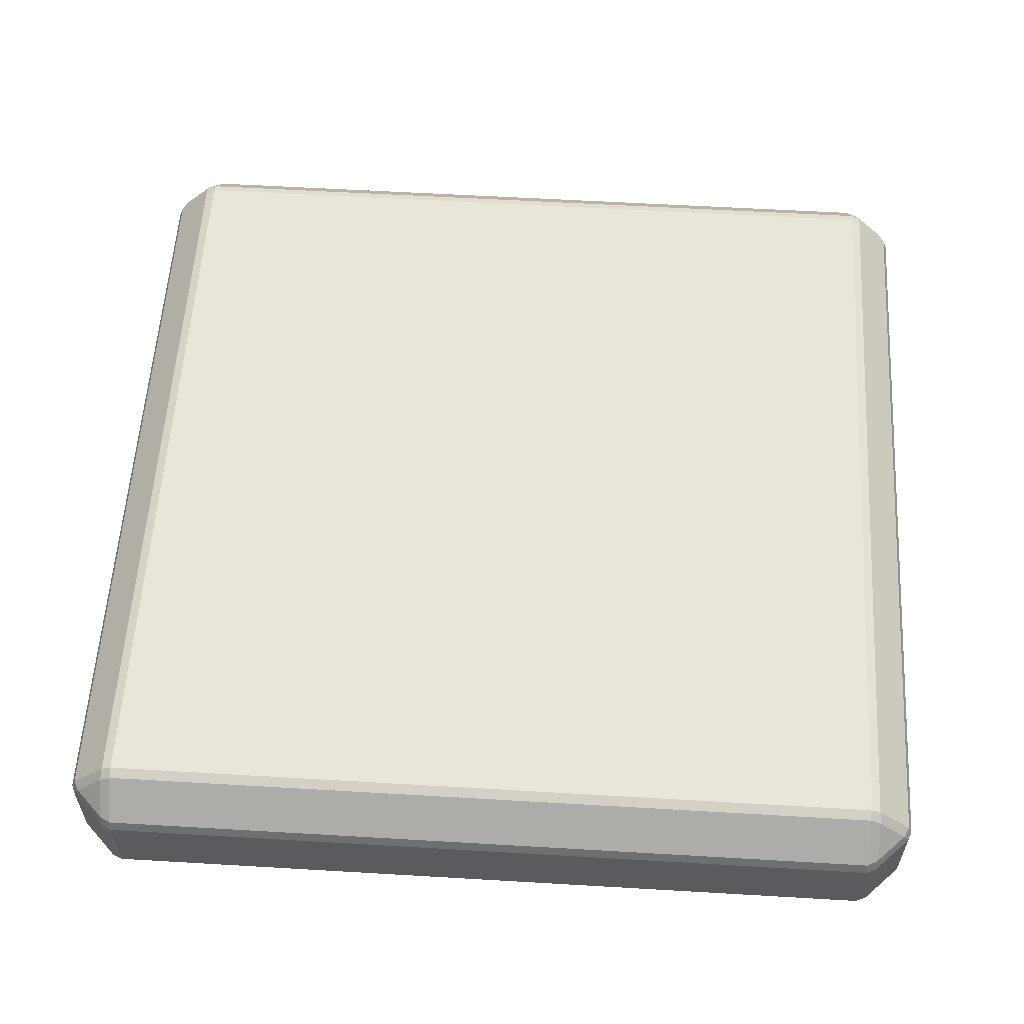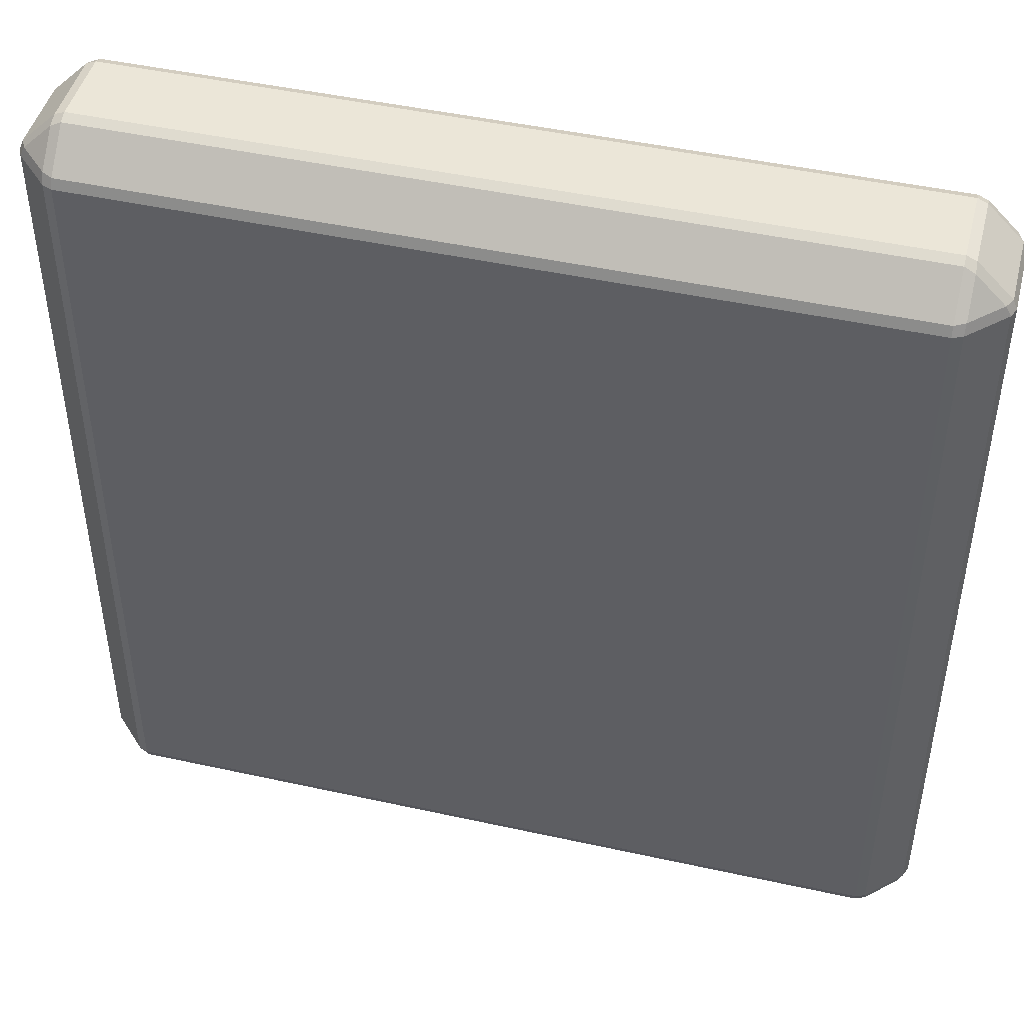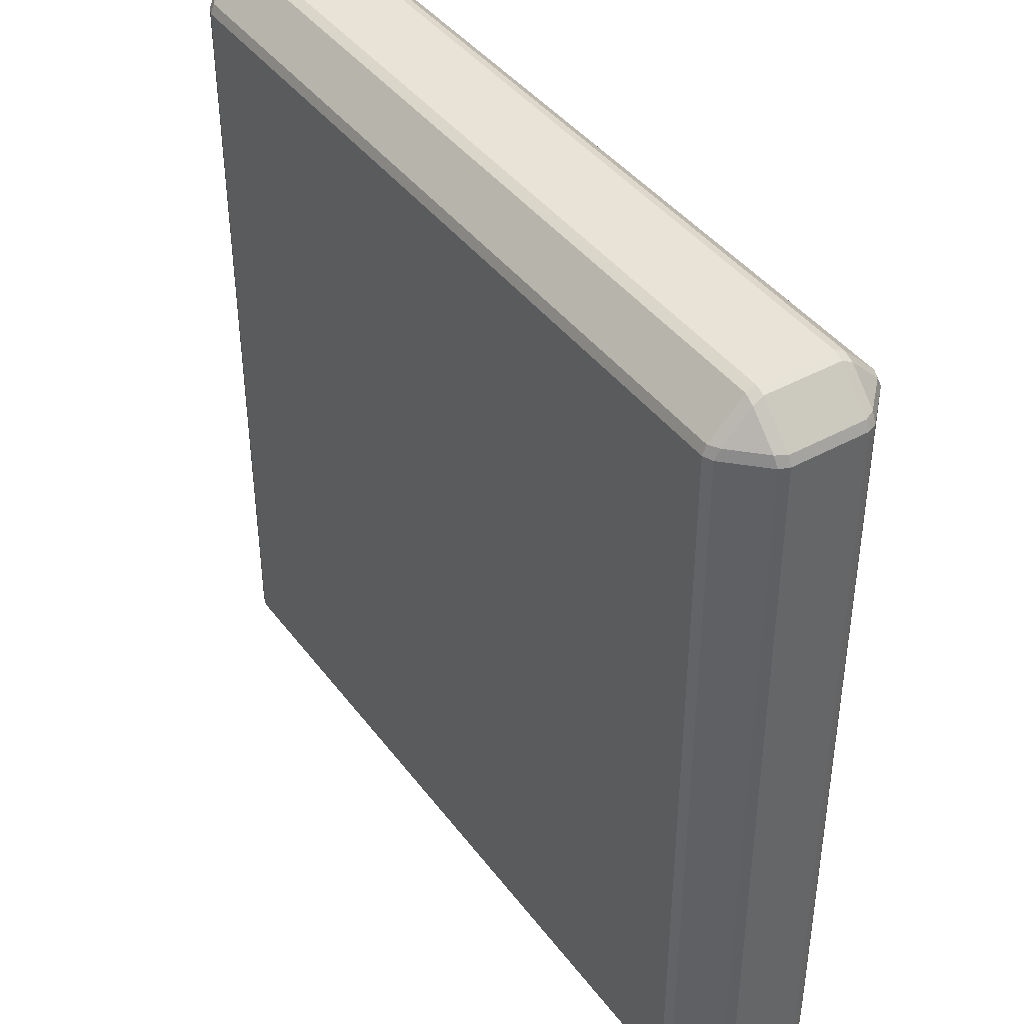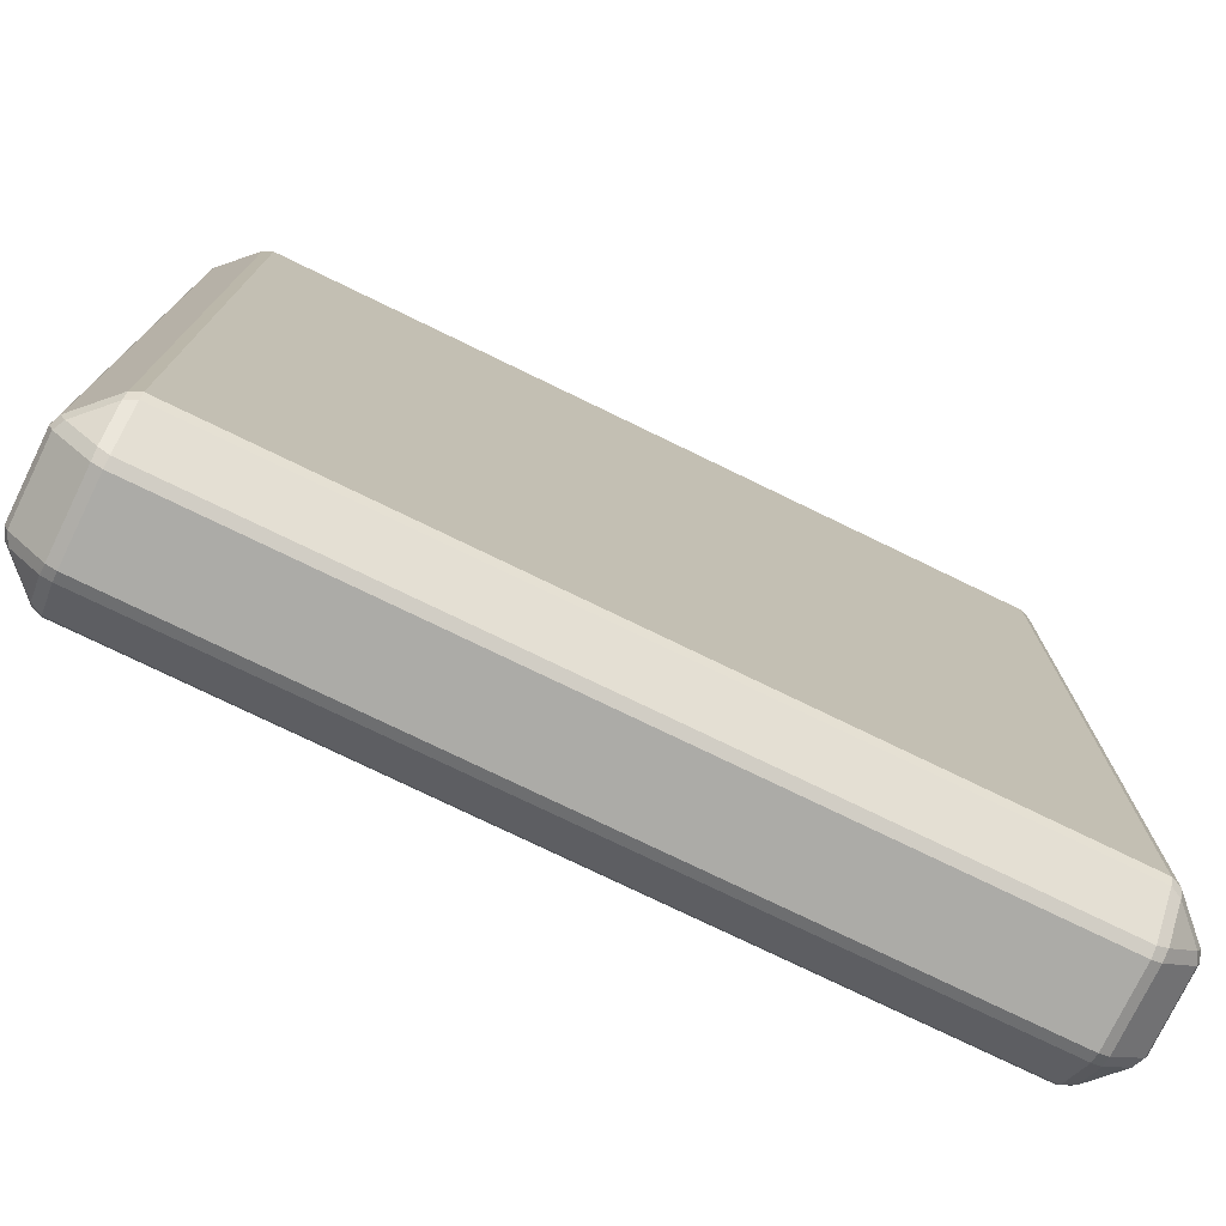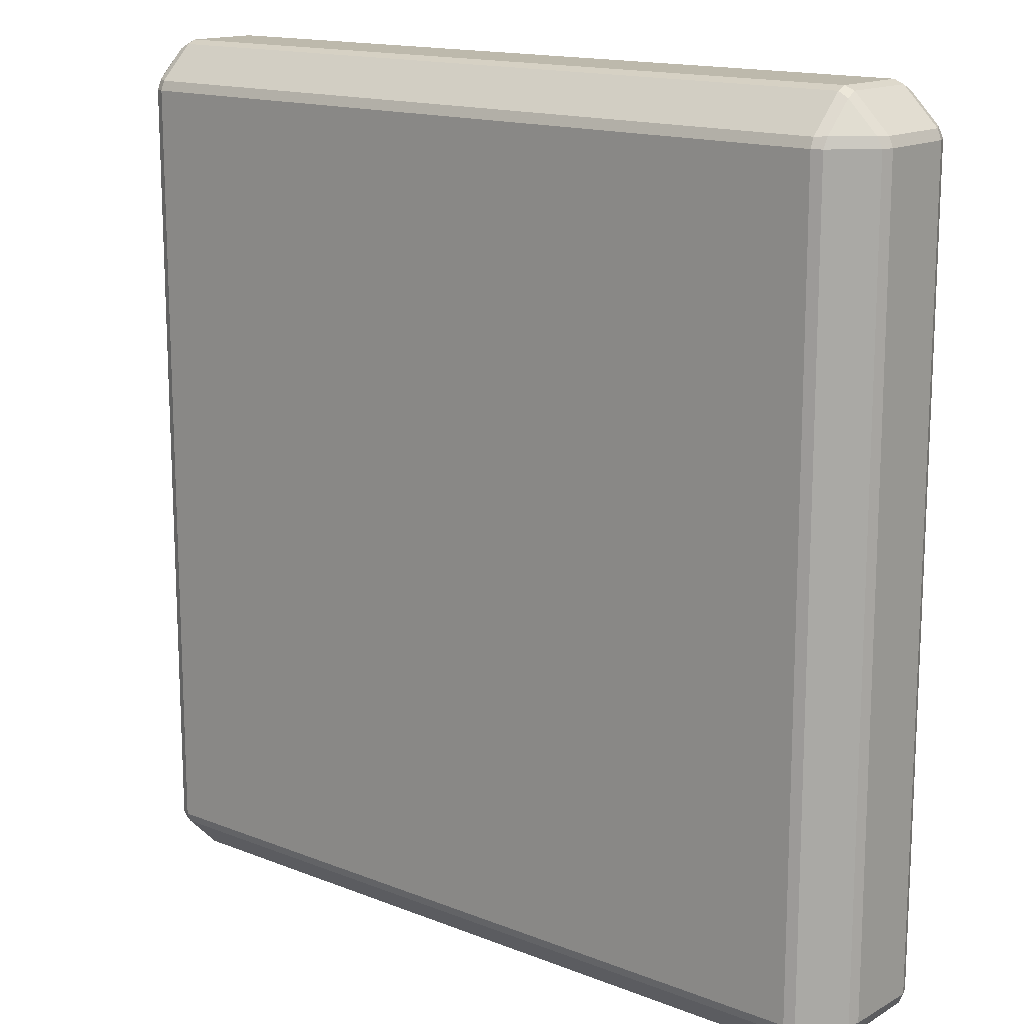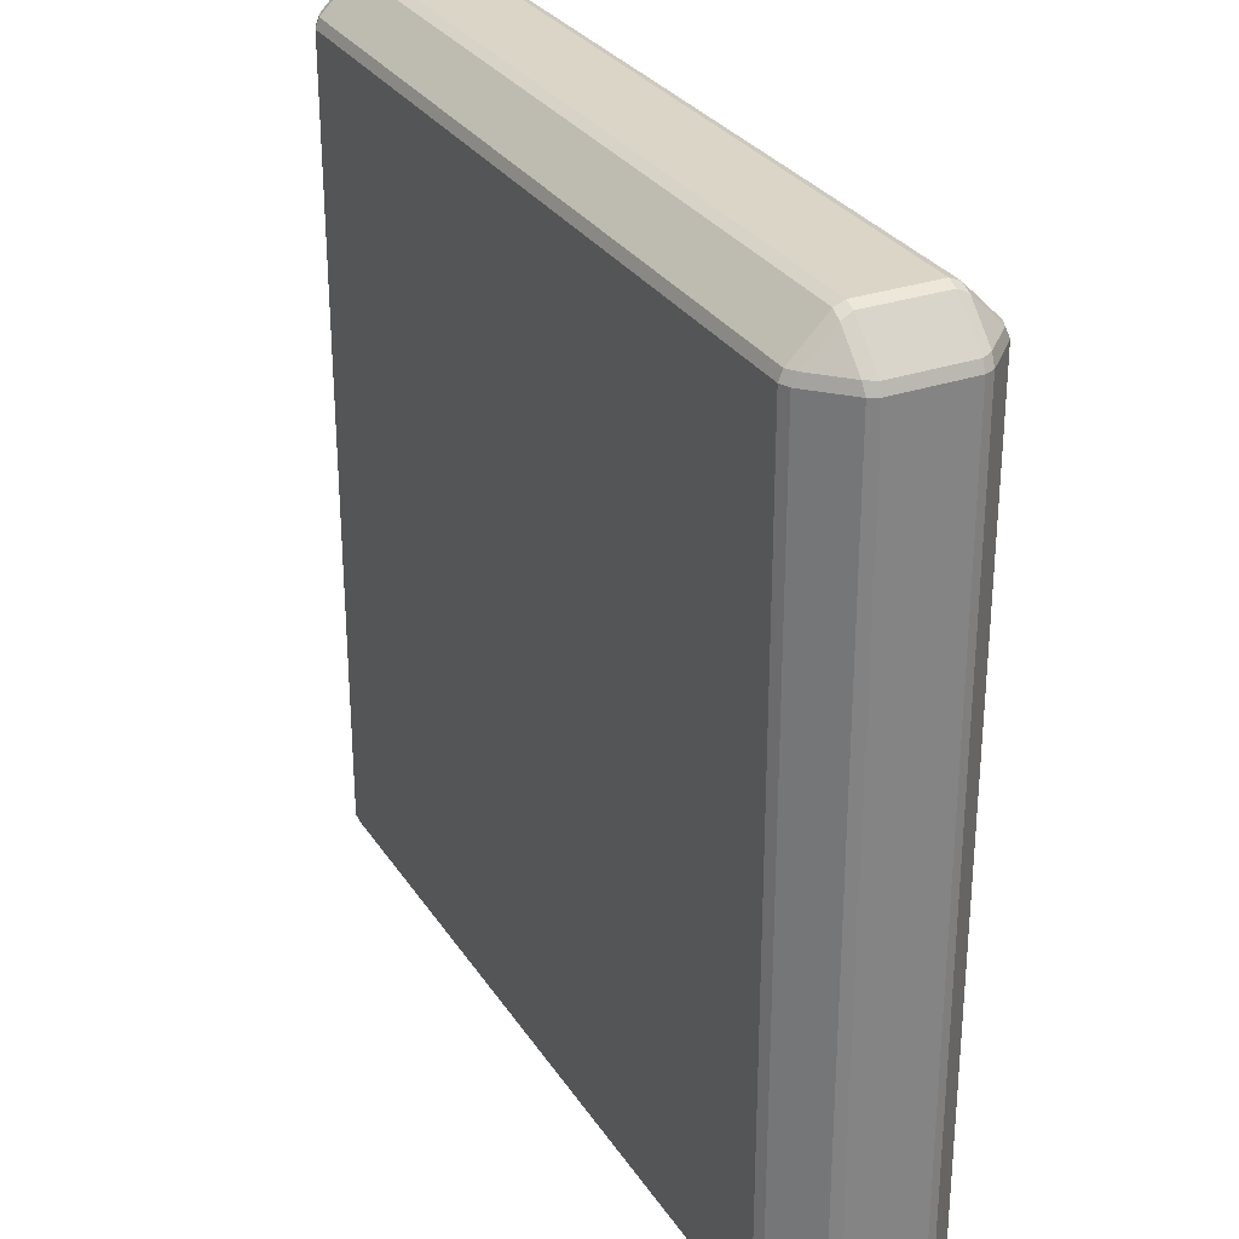
<metadata>
{"format":"obj","ext":"obj","renderer":"f3d","projection":"perspective","resolution":1024,"background":"white","views":[{"elev":57.7,"azim":-176.5,"up":"+Z"},{"elev":46.1,"azim":14.2,"up":"+Y"},{"elev":41.8,"azim":-123.6,"up":"+Y"},{"elev":-76.2,"azim":154.1,"up":"+Y"},{"elev":15.0,"azim":40.2,"up":"+Y"},{"elev":29.5,"azim":63.1,"up":"+Y"}]}
</metadata>
<code>
o Cube.001_Cube.002
v -0.8902 -0.9909 -0.1088
v -0.8902 -1 -0.08676
v -0.9123 -0.9909 -0.08676
v -0.9137 -0.9789 -0.1102
v -0.9909 -0.9123 -0.08676
v -1 -0.8902 -0.08676
v -0.9909 -0.8902 -0.1088
v -0.9789 -0.9137 -0.1102
v -0.8902 -0.9123 -0.1874
v -0.9137 -0.9137 -0.1755
v -0.9123 -0.8902 -0.1874
v -0.8902 -0.8902 -0.1965
v -0.9909 0.8902 -0.1088
v -1 0.8902 -0.08676
v -0.9909 0.9123 -0.08676
v -0.9789 0.9137 -0.1102
v -0.9123 0.9909 -0.08676
v -0.8902 1 -0.08676
v -0.8902 0.9909 -0.1088
v -0.9137 0.9789 -0.1102
v -0.9123 0.8902 -0.1874
v -0.9137 0.9137 -0.1755
v -0.8902 0.9123 -0.1874
v -0.8902 0.8902 -0.1965
v 0.9123 -0.9909 -0.08676
v 0.8902 -1 -0.08676
v 0.8902 -0.9909 -0.1088
v 0.9137 -0.9789 -0.1102
v 0.8902 -0.9123 -0.1874
v 0.8902 -0.8902 -0.1965
v 0.9123 -0.8902 -0.1874
v 0.9137 -0.9137 -0.1755
v 0.9909 -0.9123 -0.08676
v 0.9789 -0.9137 -0.1102
v 0.9909 -0.8902 -0.1088
v 1 -0.8902 -0.08676
v 0.8902 0.9909 -0.1088
v 0.8902 1 -0.08676
v 0.9123 0.9909 -0.08676
v 0.9137 0.9789 -0.1102
v 0.9909 0.9123 -0.08676
v 1 0.8902 -0.08676
v 0.9909 0.8902 -0.1088
v 0.9789 0.9137 -0.1102
v 0.8902 0.9123 -0.1874
v 0.9137 0.9137 -0.1755
v 0.9123 0.8902 -0.1874
v 0.8902 0.8902 -0.1965
v -0.9123 -0.9909 0.08676
v -0.8902 -1 0.08676
v -0.8902 -0.9909 0.1088
v -0.9137 -0.9789 0.1102
v -0.8902 -0.9123 0.1874
v -0.8902 -0.8902 0.1965
v -0.9123 -0.8902 0.1874
v -0.9137 -0.9137 0.1755
v -0.9909 -0.9123 0.08676
v -0.9789 -0.9137 0.1102
v -0.9909 -0.8902 0.1088
v -1 -0.8902 0.08676
v -0.8902 0.9909 0.1088
v -0.8902 1 0.08676
v -0.9123 0.9909 0.08676
v -0.9137 0.9789 0.1102
v -0.9909 0.9123 0.08676
v -1 0.8902 0.08676
v -0.9909 0.8902 0.1088
v -0.9789 0.9137 0.1102
v -0.8902 0.9123 0.1874
v -0.9137 0.9137 0.1755
v -0.9123 0.8902 0.1874
v -0.8902 0.8902 0.1965
v 0.8902 -0.9909 0.1088
v 0.8902 -1 0.08676
v 0.9123 -0.9909 0.08676
v 0.9137 -0.9789 0.1102
v 0.9909 -0.9123 0.08676
v 1 -0.8902 0.08676
v 0.9909 -0.8902 0.1088
v 0.9789 -0.9137 0.1102
v 0.8902 -0.9123 0.1874
v 0.9137 -0.9137 0.1755
v 0.9123 -0.8902 0.1874
v 0.8902 -0.8902 0.1965
v 0.9123 0.9909 0.08676
v 0.8902 1 0.08676
v 0.8902 0.9909 0.1088
v 0.9137 0.9789 0.1102
v 0.8902 0.9123 0.1874
v 0.8902 0.8902 0.1965
v 0.9123 0.8902 0.1874
v 0.9137 0.9137 0.1755
v 0.9909 0.9123 0.08676
v 0.9789 0.9137 0.1102
v 0.9909 0.8902 0.1088
v 1 0.8902 0.08676
f 12 24 48 30
f 87 61 69 89
f 75 25 33 77
f 16 20 22
f 40 44 46
f 26 74 50 2
f 63 17 15 65
f 43 35 31 47
f 39 85 93 41
f 51 73 81 53
f 76 80 82
f 91 83 79 95
f 4 8 10
f 60 66 14 6
f 86 38 18 62
f 36 42 96 78
f 28 32 34
f 52 56 58
f 88 92 94
f 67 59 55 71
f 64 68 70
f 84 90 72 54
f 7 13 21 11
f 19 37 45 23
f 3 49 57 5
f 1 2 3 4
f 5 6 7 8
f 9 10 11 12
f 13 14 15 16
f 17 18 19 20
f 21 22 23 24
f 25 26 27 28
f 29 30 31 32
f 33 34 35 36
f 37 38 39 40
f 41 42 43 44
f 45 46 47 48
f 49 50 51 52
f 53 54 55 56
f 57 58 59 60
f 61 62 63 64
f 65 66 67 68
f 69 70 71 72
f 73 74 75 76
f 77 78 79 80
f 81 82 83 84
f 85 86 87 88
f 89 90 91 92
f 93 94 95 96
f 9 1 4 10
f 3 5 8 4
f 7 11 10 8
f 21 13 16 22
f 15 17 20 16
f 19 23 22 20
f 33 25 28 34
f 27 29 32 28
f 31 35 34 32
f 45 37 40 46
f 39 41 44 40
f 43 47 46 44
f 57 49 52 58
f 51 53 56 52
f 55 59 58 56
f 69 61 64 70
f 63 65 68 64
f 67 71 70 68
f 81 73 76 82
f 75 77 80 76
f 79 83 82 80
f 93 85 88 94
f 87 89 92 88
f 91 95 94 92
f 26 2 1 27
f 12 30 29 9
f 6 14 13 7
f 24 12 11 21
f 18 38 37 19
f 48 24 23 45
f 42 36 35 43
f 30 48 47 31
f 74 26 25 75
f 36 78 77 33
f 38 86 85 39
f 96 42 41 93
f 90 84 83 91
f 78 96 95 79
f 50 74 73 51
f 84 54 53 81
f 86 62 61 87
f 72 90 89 69
f 66 60 59 67
f 54 72 71 55
f 2 50 49 3
f 60 6 5 57
f 62 18 17 63
f 14 66 65 15
f 27 1 9 29

</code>
